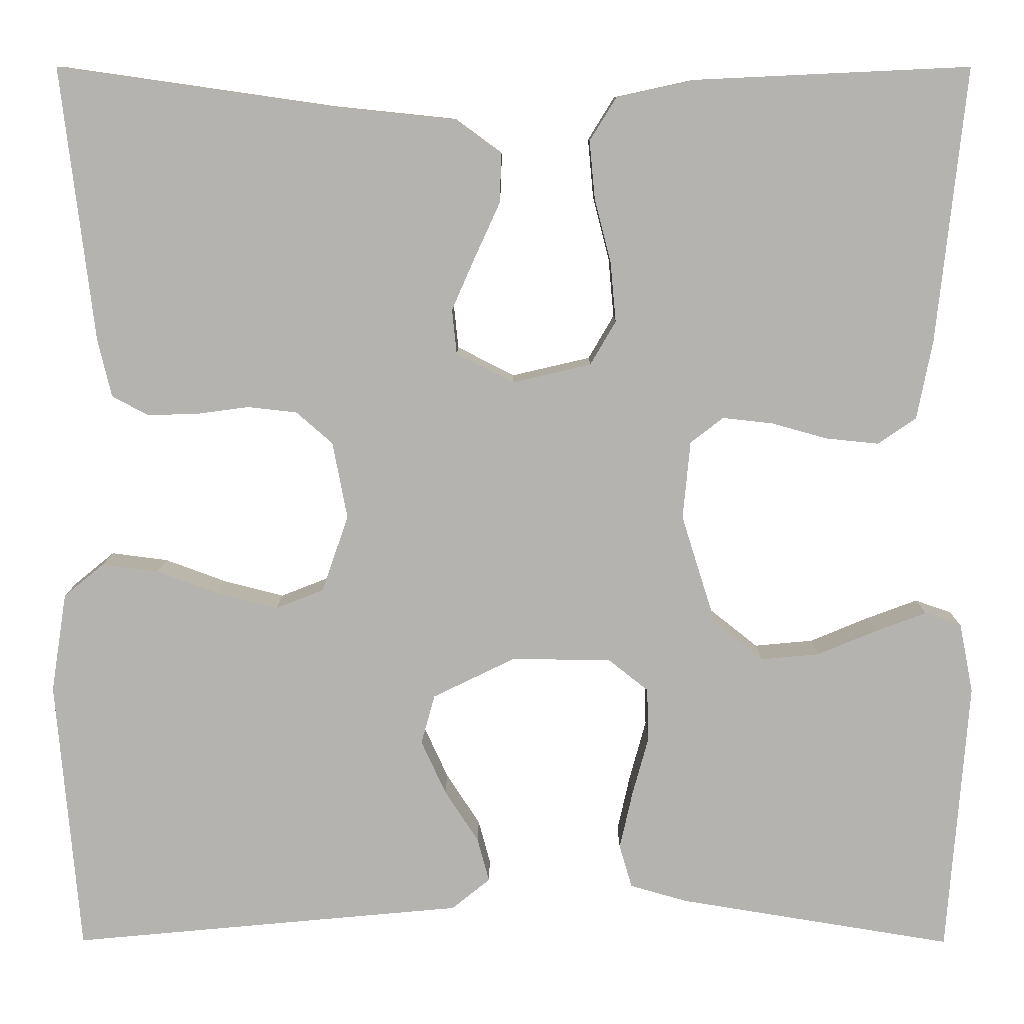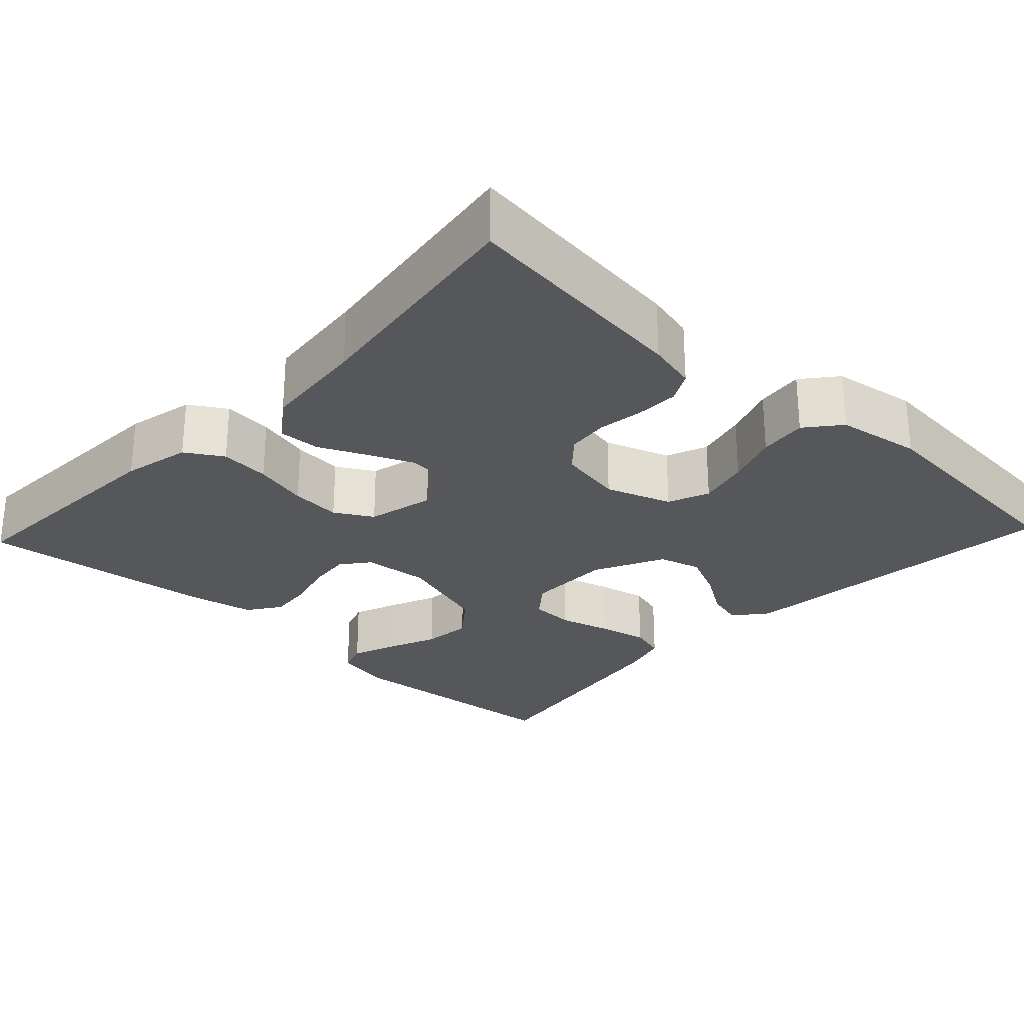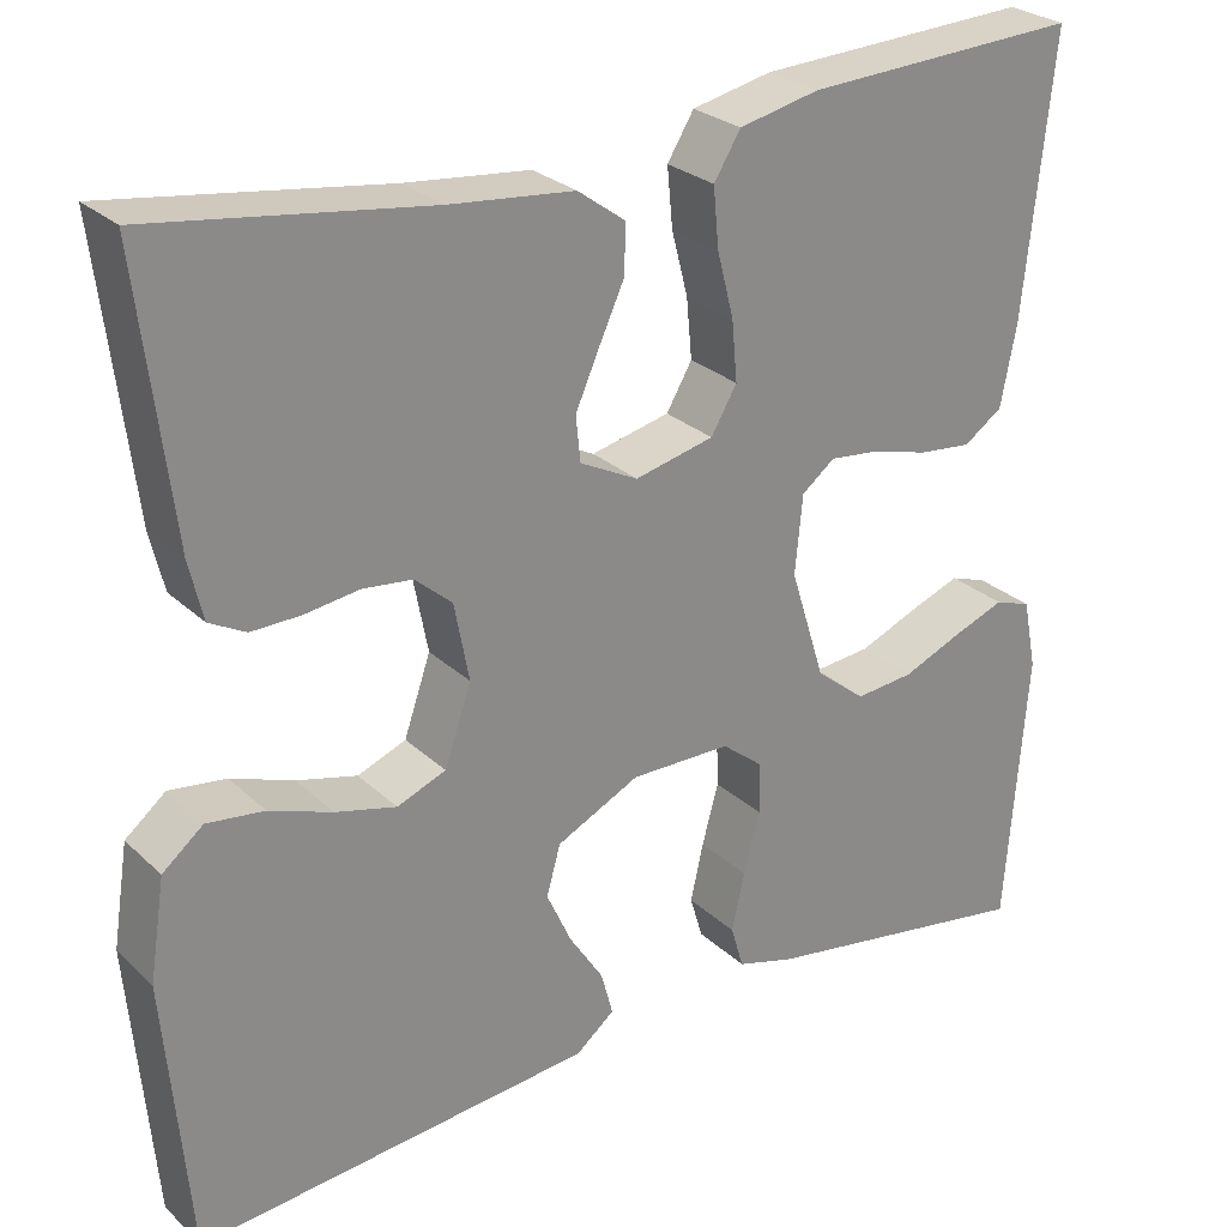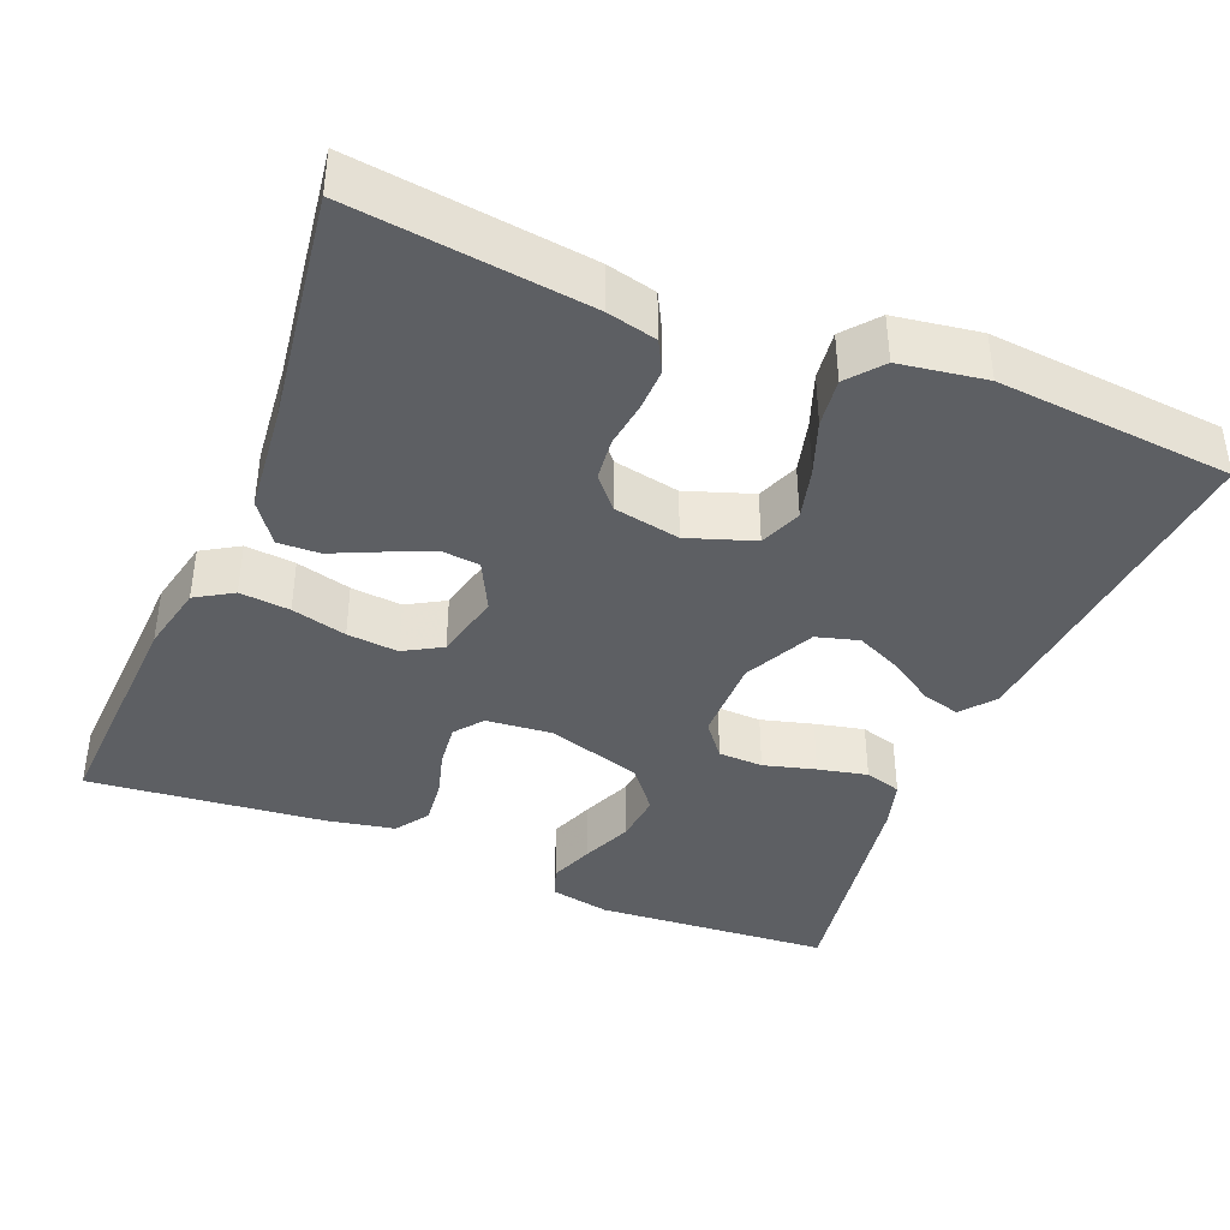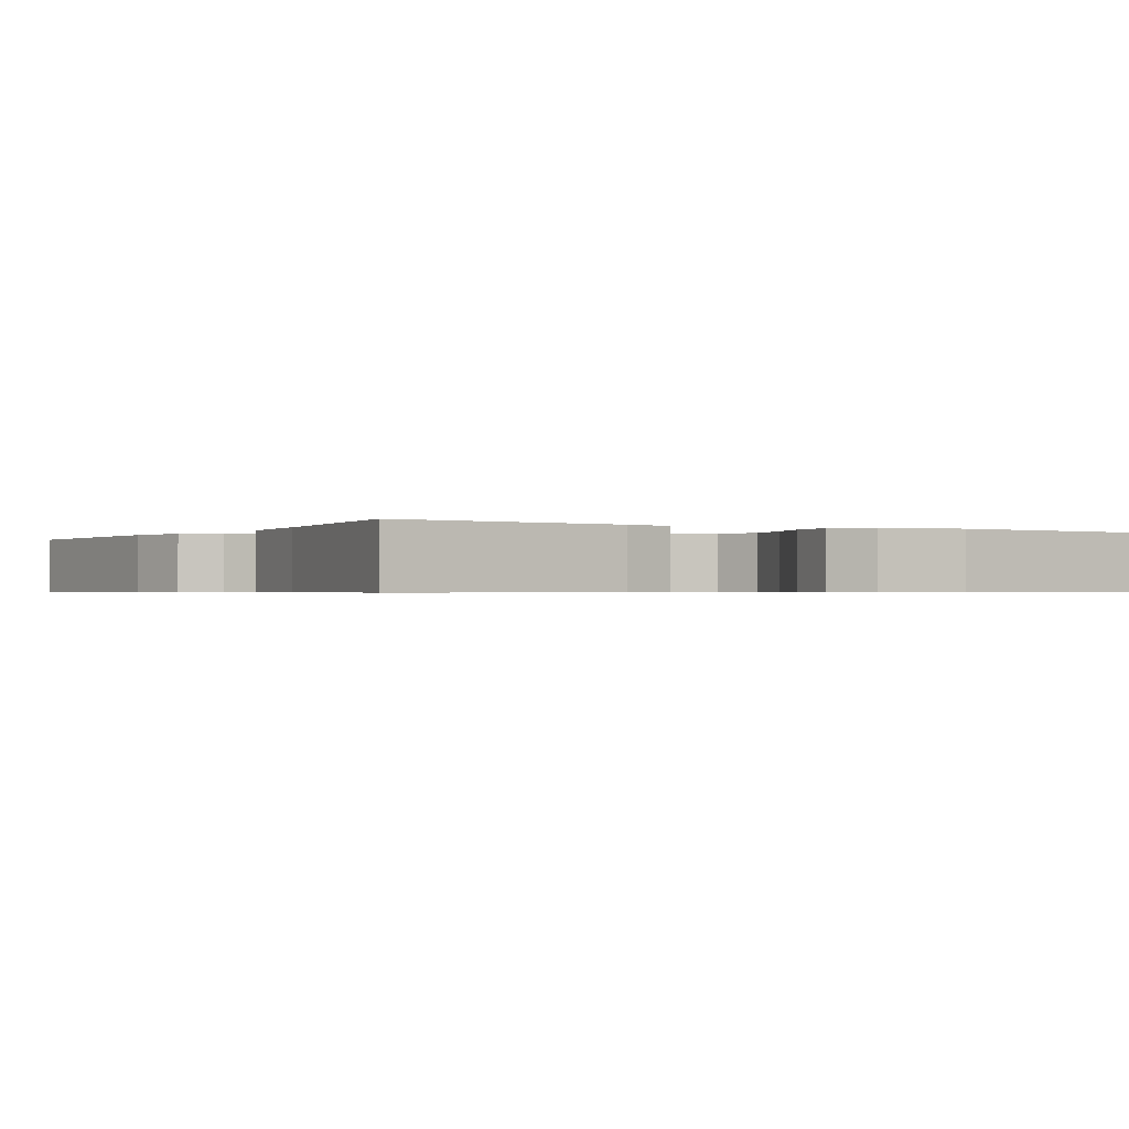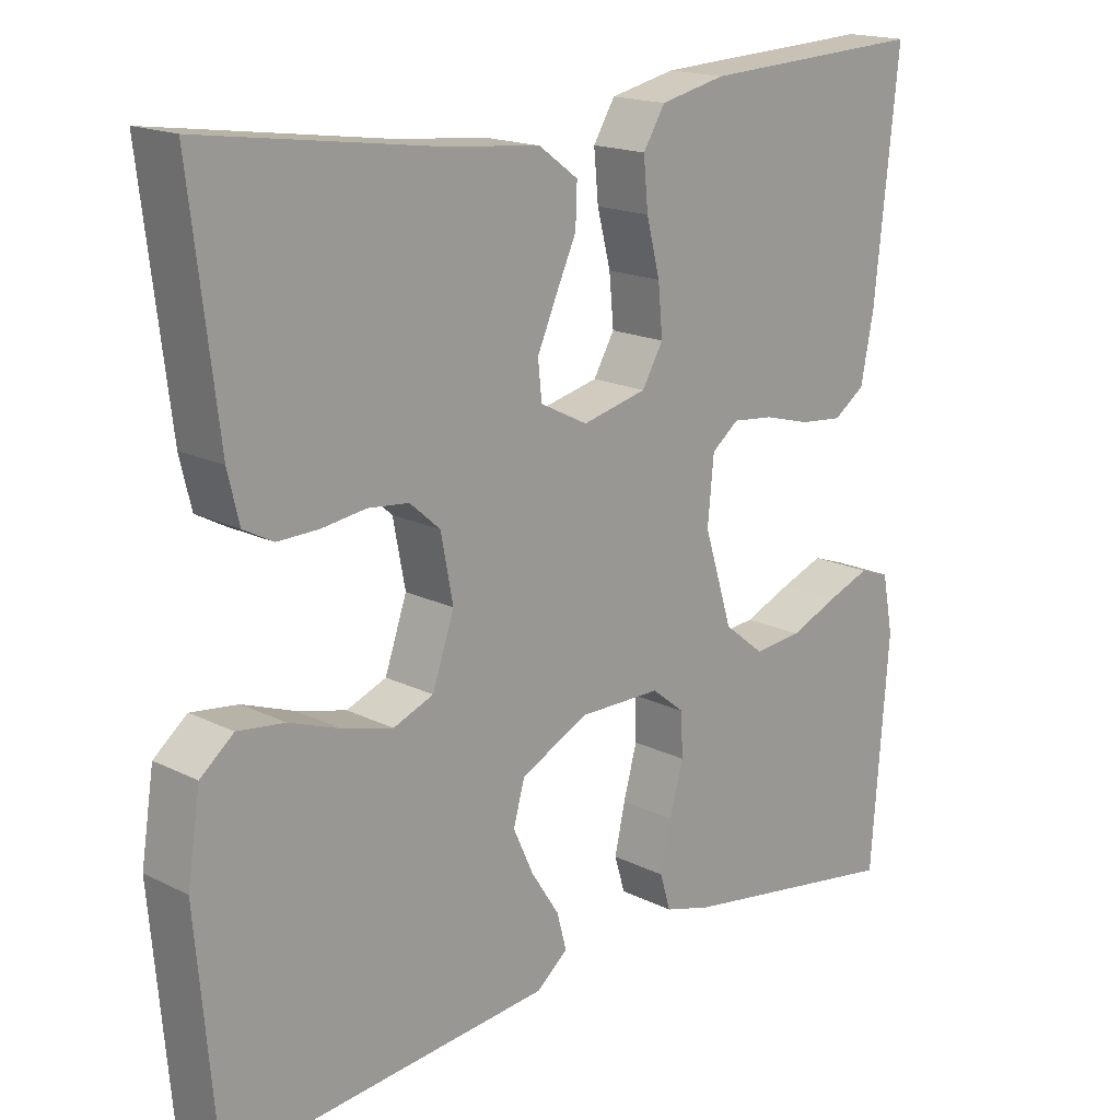
<metadata>
{"format":"obj","ext":"obj","renderer":"f3d","projection":"perspective","resolution":1024,"background":"white","views":[{"elev":9.7,"azim":-179.7,"up":"+Z"},{"elev":-26.9,"azim":46.8,"up":"+Y"},{"elev":26.8,"azim":144.5,"up":"+Z"},{"elev":-40.1,"azim":67.7,"up":"+Y"},{"elev":-0.7,"azim":59.3,"up":"+Y"},{"elev":17.4,"azim":134.6,"up":"+Z"}]}
</metadata>
<code>
v 0.5 0.07 -0.5
v 0.2 0.07 -0.472
v 0.07 0.07 -0.46
v 0.028 0.07 -0.426
v 0.041 0.07 -0.378
v 0.078 0.07 -0.321
v 0.105 0.07 -0.262
v 0.09 0.07 -0.208
v 0 0.07 -0.164
v -0.109 0.07 -0.165
v -0.153 0.07 -0.2
v -0.155 0.07 -0.257
v -0.137 0.07 -0.323
v -0.123 0.07 -0.386
v -0.137 0.07 -0.433
v -0.2 0.07 -0.451
v -0.5 0.07 -0.5
v -0.523 0.07 -0.2
v -0.508 0.07 -0.124
v -0.468 0.07 -0.11
v -0.412 0.07 -0.131
v -0.347 0.07 -0.158
v -0.283 0.07 -0.164
v -0.229 0.07 -0.121
v -0.191 0.07 0
v -0.199 0.07 0.085
v -0.235 0.07 0.113
v -0.29 0.07 0.107
v -0.351 0.07 0.09
v -0.409 0.07 0.084
v -0.451 0.07 0.113
v -0.468 0.07 0.2
v -0.5 0.07 0.5
v -0.2 0.07 0.486
v -0.113 0.07 0.467
v -0.084 0.07 0.42
v -0.09 0.07 0.356
v -0.108 0.07 0.286
v -0.114 0.07 0.221
v -0.086 0.07 0.173
v 0 0.07 0.153
v 0.063 0.07 0.185
v 0.068 0.07 0.234
v 0.042 0.07 0.293
v 0.015 0.07 0.352
v 0.013 0.07 0.405
v 0.065 0.07 0.443
v 0.2 0.07 0.457
v 0.5 0.07 0.5
v 0.464 0.07 0.2
v 0.449 0.07 0.137
v 0.41 0.07 0.116
v 0.356 0.07 0.117
v 0.297 0.07 0.125
v 0.243 0.07 0.119
v 0.203 0.07 0.084
v 0.187 0.07 0
v 0.216 0.07 -0.084
v 0.269 0.07 -0.105
v 0.335 0.07 -0.088
v 0.403 0.07 -0.063
v 0.465 0.07 -0.055
v 0.509 0.07 -0.091
v 0.526 0.07 -0.2
v 0.5 0 -0.5
v 0.2 0 -0.472
v 0.07 0 -0.46
v 0.028 0 -0.426
v 0.041 0 -0.378
v 0.078 0 -0.321
v 0.105 0 -0.262
v 0.09 0 -0.208
v 0 0 -0.164
v -0.109 0 -0.165
v -0.153 0 -0.2
v -0.155 0 -0.257
v -0.137 0 -0.323
v -0.123 0 -0.386
v -0.137 0 -0.433
v -0.2 0 -0.451
v -0.5 0 -0.5
v -0.523 0 -0.2
v -0.508 0 -0.124
v -0.468 0 -0.11
v -0.412 0 -0.131
v -0.347 0 -0.158
v -0.283 0 -0.164
v -0.229 0 -0.121
v -0.191 0 0
v -0.199 0 0.085
v -0.235 0 0.113
v -0.29 0 0.107
v -0.351 0 0.09
v -0.409 0 0.084
v -0.451 0 0.113
v -0.468 0 0.2
v -0.5 0 0.5
v -0.2 0 0.486
v -0.113 0 0.467
v -0.084 0 0.42
v -0.09 0 0.356
v -0.108 0 0.286
v -0.114 0 0.221
v -0.086 0 0.173
v 0 0 0.153
v 0.063 0 0.185
v 0.068 0 0.234
v 0.042 0 0.293
v 0.015 0 0.352
v 0.013 0 0.405
v 0.065 0 0.443
v 0.2 0 0.457
v 0.5 0 0.5
v 0.464 0 0.2
v 0.449 0 0.137
v 0.41 0 0.116
v 0.356 0 0.117
v 0.297 0 0.125
v 0.243 0 0.119
v 0.203 0 0.084
v 0.187 0 0
v 0.216 0 -0.084
v 0.269 0 -0.105
v 0.335 0 -0.088
v 0.403 0 -0.063
v 0.465 0 -0.055
v 0.509 0 -0.091
v 0.526 0 -0.2
f 63 64 1 2
f 60 61 62 63
f 59 60 63 2
f 58 59 2 3
f 57 58 3
f 56 57 3
f 51 52 53 54
f 49 50 51 54
f 48 49 54 55
f 47 48 55 56
f 44 45 46 47
f 43 44 47 56
f 35 36 37 38
f 35 38 39
f 34 35 39
f 33 34 39
f 32 33 39 40
f 28 29 30 31
f 27 28 31 32
f 19 20 21 22
f 17 18 19 22
f 17 22 23
f 16 17 23 24
f 12 13 14 15
f 12 15 16 24
f 3 4 5 6
f 3 6 7
f 56 3 7
f 42 43 56 7
f 41 42 7 8
f 27 32 40 41
f 26 27 41
f 25 26 41 8
f 11 12 24 25
f 10 11 25
f 9 10 25
f 8 9 25
f 66 65 128 127
f 127 126 125 124
f 66 127 124 123
f 67 66 123 122
f 67 122 121
f 67 121 120
f 118 117 116 115
f 118 115 114 113
f 119 118 113 112
f 120 119 112 111
f 111 110 109 108
f 120 111 108 107
f 102 101 100 99
f 103 102 99
f 103 99 98
f 103 98 97
f 104 103 97 96
f 95 94 93 92
f 96 95 92 91
f 86 85 84 83
f 86 83 82 81
f 87 86 81
f 88 87 81 80
f 79 78 77 76
f 88 80 79 76
f 70 69 68 67
f 71 70 67
f 71 67 120
f 71 120 107 106
f 72 71 106 105
f 105 104 96 91
f 105 91 90
f 72 105 90 89
f 89 88 76 75
f 89 75 74
f 89 74 73
f 89 73 72
f 1 65 66 2
f 2 66 67 3
f 3 67 68 4
f 4 68 69 5
f 5 69 70 6
f 6 70 71 7
f 7 71 72 8
f 8 72 73 9
f 9 73 74 10
f 10 74 75 11
f 11 75 76 12
f 12 76 77 13
f 13 77 78 14
f 14 78 79 15
f 15 79 80 16
f 16 80 81 17
f 17 81 82 18
f 18 82 83 19
f 19 83 84 20
f 20 84 85 21
f 21 85 86 22
f 22 86 87 23
f 23 87 88 24
f 24 88 89 25
f 25 89 90 26
f 26 90 91 27
f 27 91 92 28
f 28 92 93 29
f 29 93 94 30
f 30 94 95 31
f 31 95 96 32
f 32 96 97 33
f 33 97 98 34
f 34 98 99 35
f 35 99 100 36
f 36 100 101 37
f 37 101 102 38
f 38 102 103 39
f 39 103 104 40
f 40 104 105 41
f 41 105 106 42
f 42 106 107 43
f 43 107 108 44
f 44 108 109 45
f 45 109 110 46
f 46 110 111 47
f 47 111 112 48
f 48 112 113 49
f 49 113 114 50
f 50 114 115 51
f 51 115 116 52
f 52 116 117 53
f 53 117 118 54
f 54 118 119 55
f 55 119 120 56
f 56 120 121 57
f 57 121 122 58
f 58 122 123 59
f 59 123 124 60
f 60 124 125 61
f 61 125 126 62
f 62 126 127 63
f 63 127 128 64
f 64 128 65 1

</code>
